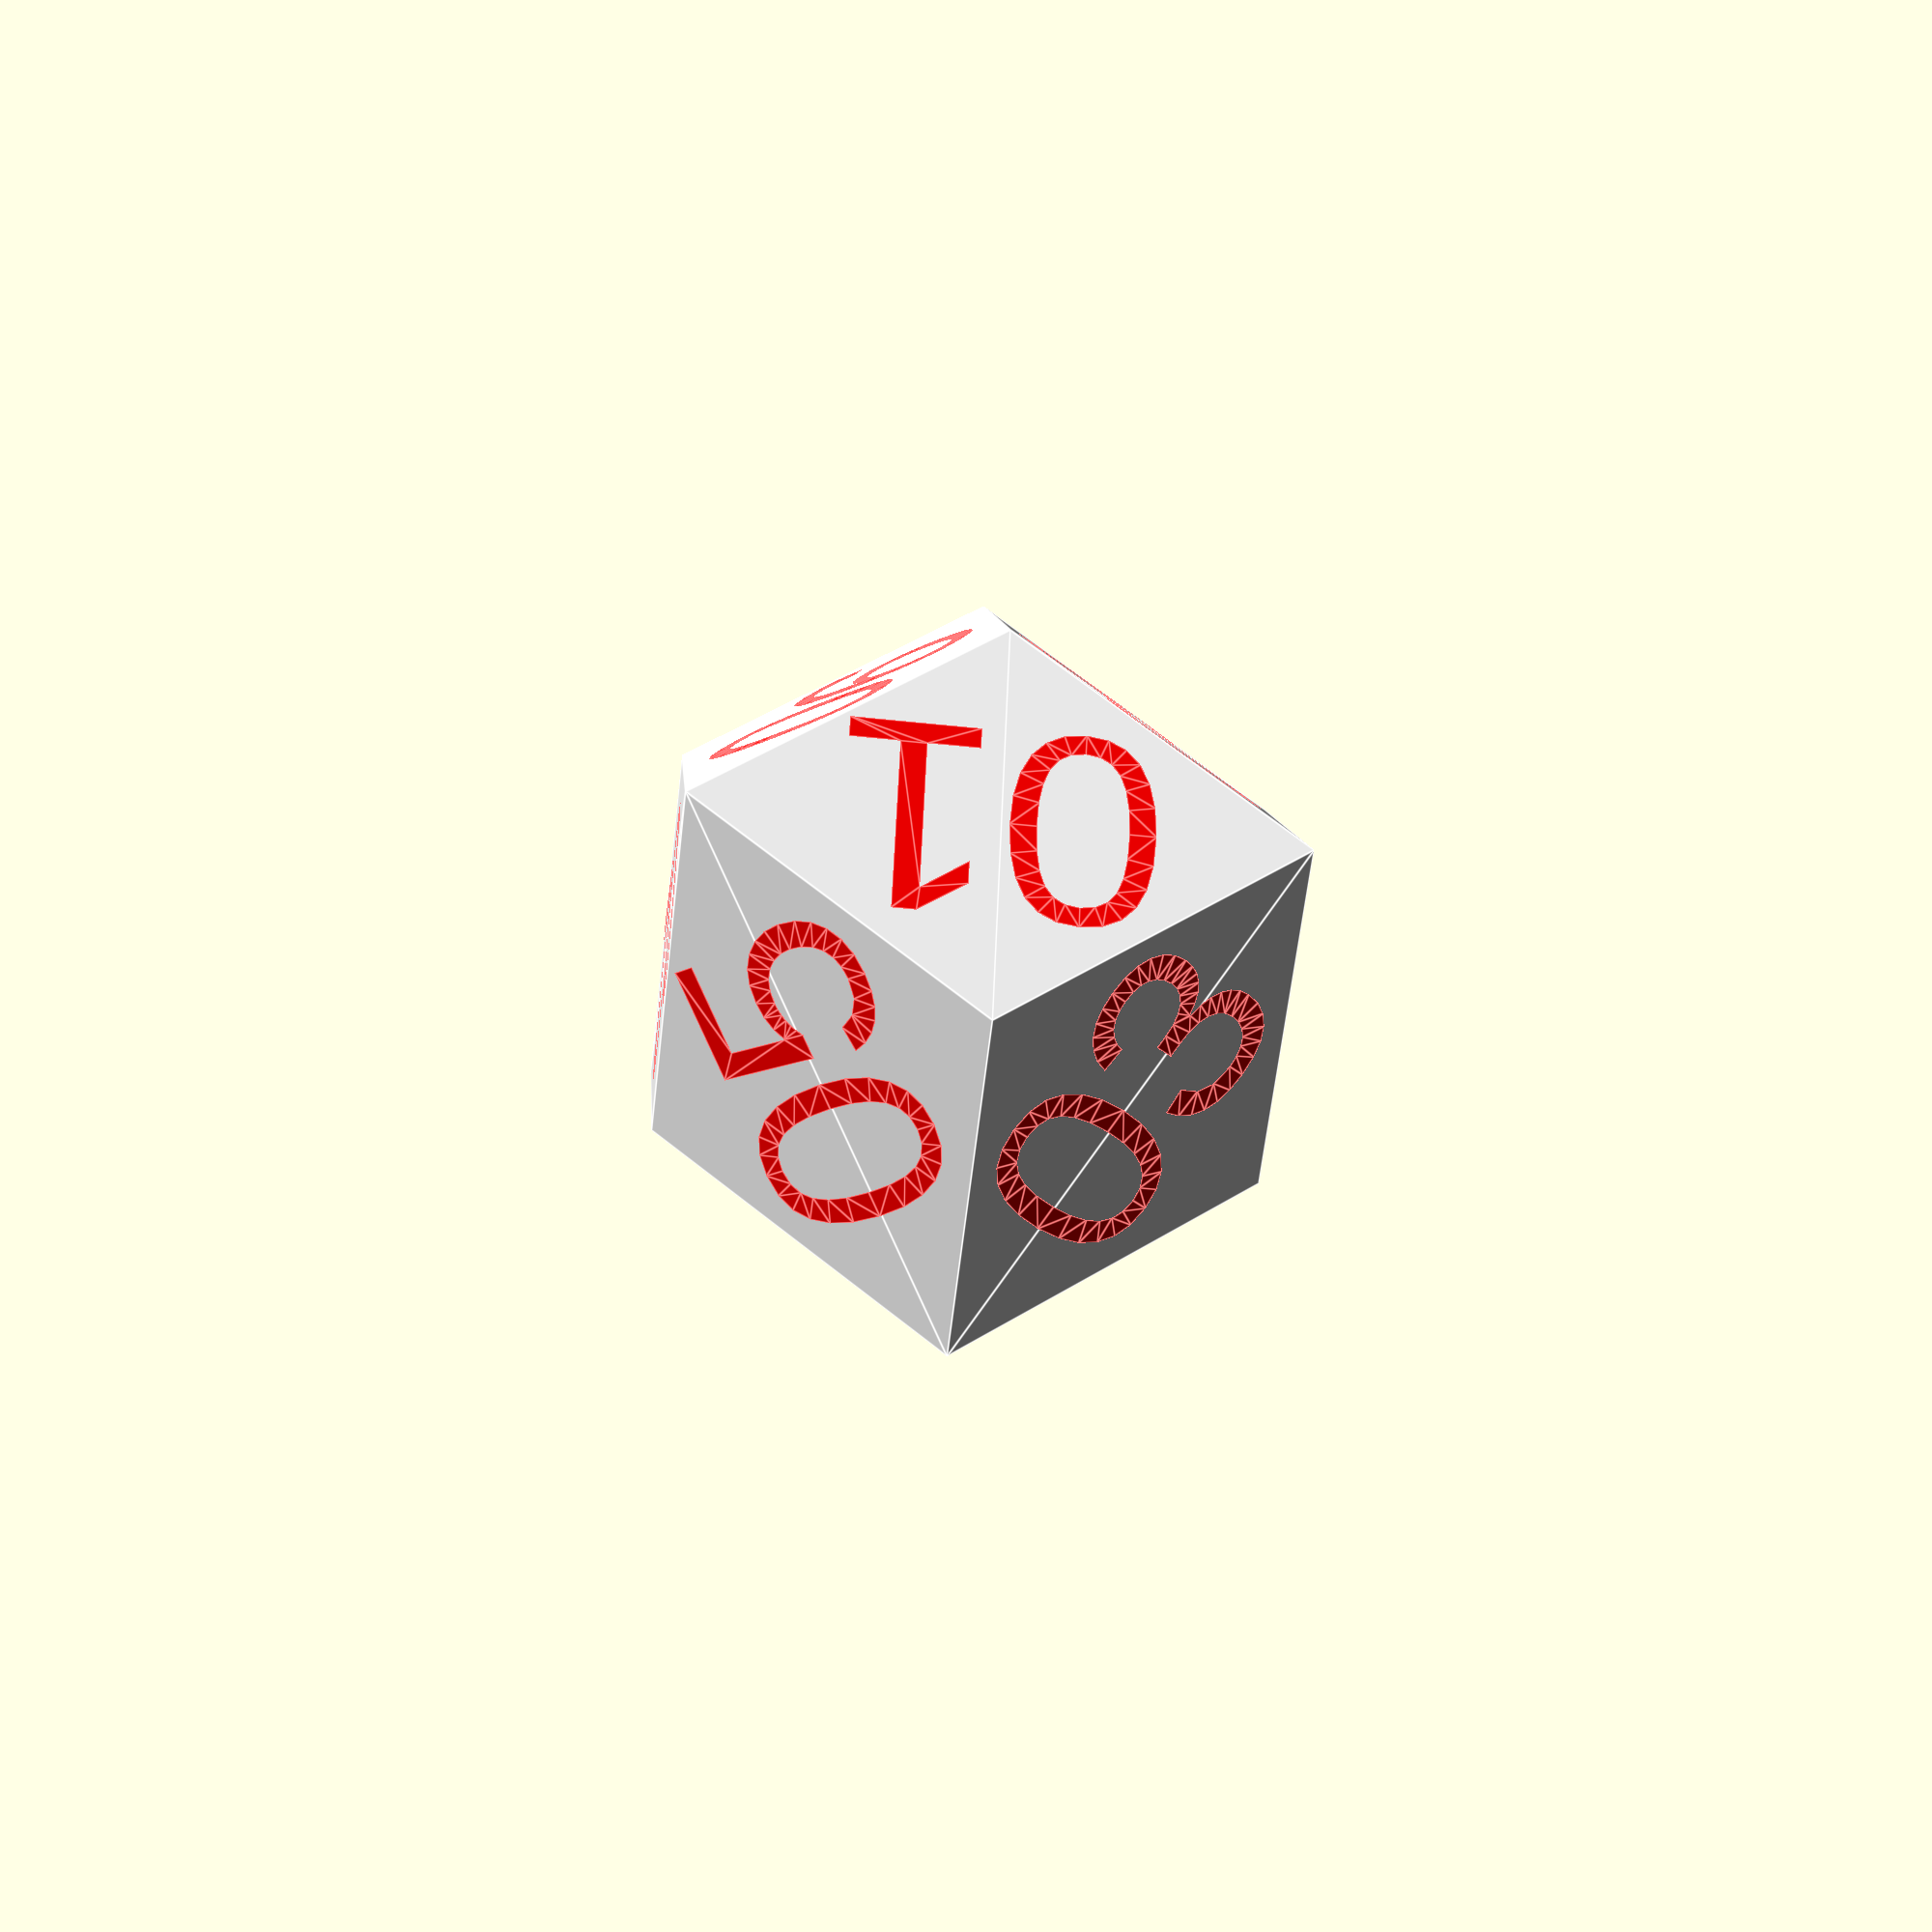
<openscad>

current_color = "ALL";
font_size = 10;
letter_depth = 15;
radius = 20;
r = radius;
r2 = radius/sqrt(2);

module multicolor(color) {
    if (color==current_color || current_color == "ALL"){
        color(color) children();
    }
}

module letter(l) {
    translate([0,0,-letter_depth+.01])
    linear_extrude(height = letter_depth) {
        text(l, size = font_size, halign = "center",
            valign = "center", $fn = 16);
    }
}


/*
    Points spiral down from the top, as do faces.
*/
module octahedron(r){
    scale(r) polyhedron(
        points=[
            [ 0,  0,  1],
            [ 1,  0,  0],
            [ 0,  1,  0],
            [-1,  0,  0],
            [ 0, -1,  0],
            [ 0,  0, -1],
        ],
        faces=[
            [0, 1, 2],
            [0, 2, 3],
            [0, 3, 4],
            [0, 4, 1],
            [5, 2, 1],
            [5, 3, 2],
            [5, 4, 3],
            [5, 1, 4],
        ]
    );
}

module rhombic_dodecahedron(r){
    hull(){
        cube(size=r, center=true);
        octahedron(r);
    };
}


rotate([0,45,0]){
    multicolor("white") rhombic_dodecahedron(r);
    multicolor("red") union(){
        rotate([0, 45,0]) translate([0,0,r2]) letter("12");
        rotate([0,135,0]) translate([0,0,r2]) letter("11");
        rotate([0,225,0]) translate([0,0,r2]) letter("01");
        rotate([0,-45,0]) translate([0,0,r2]) letter("02");

        rotate([ 45,0,0]) translate([0,0,r2]) rotate([0,0, 90]) letter("10");
        rotate([135,0,0]) translate([0,0,r2]) rotate([0,0, 90]) letter("09");
        rotate([225,0,0]) translate([0,0,r2]) rotate([0,0, 90]) letter("03");
        rotate([-45,0,0]) translate([0,0,r2]) rotate([0,0, 90]) letter("04");

        rotate([0,0, 45]) rotate([90,0,0]) translate([0,0,r2]) letter("08");
        rotate([0,0,135]) rotate([90,0,0]) translate([0,0,r2]) letter("07");
        rotate([0,0,225]) rotate([90,0,0]) translate([0,0,r2]) letter("05");
        rotate([0,0,-45]) rotate([90,0,0]) translate([0,0,r2]) letter("06");
    }
}
</openscad>
<views>
elev=228.6 azim=21.0 roll=96.9 proj=p view=edges
</views>
